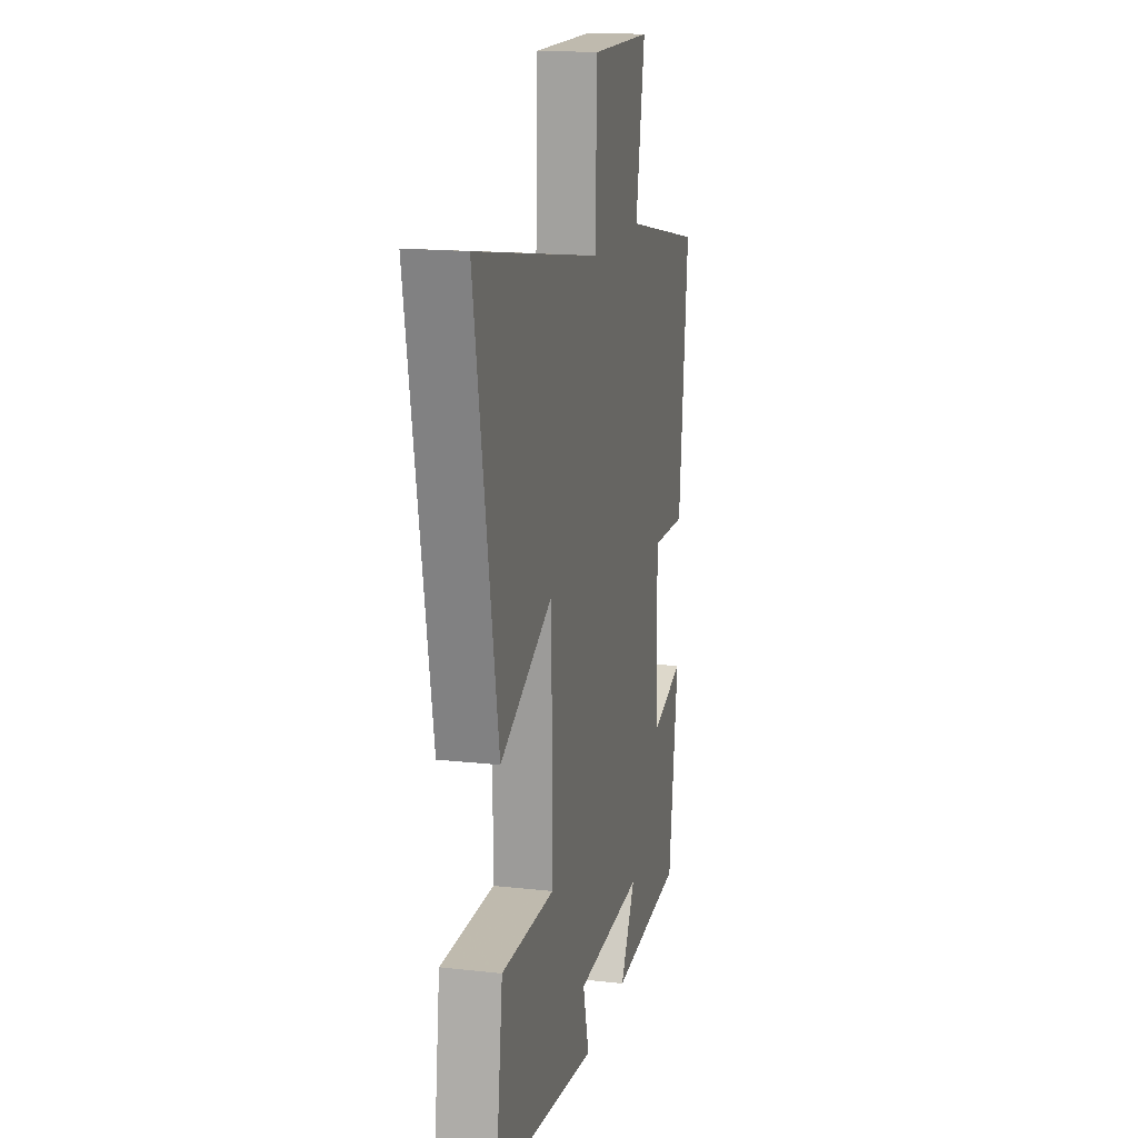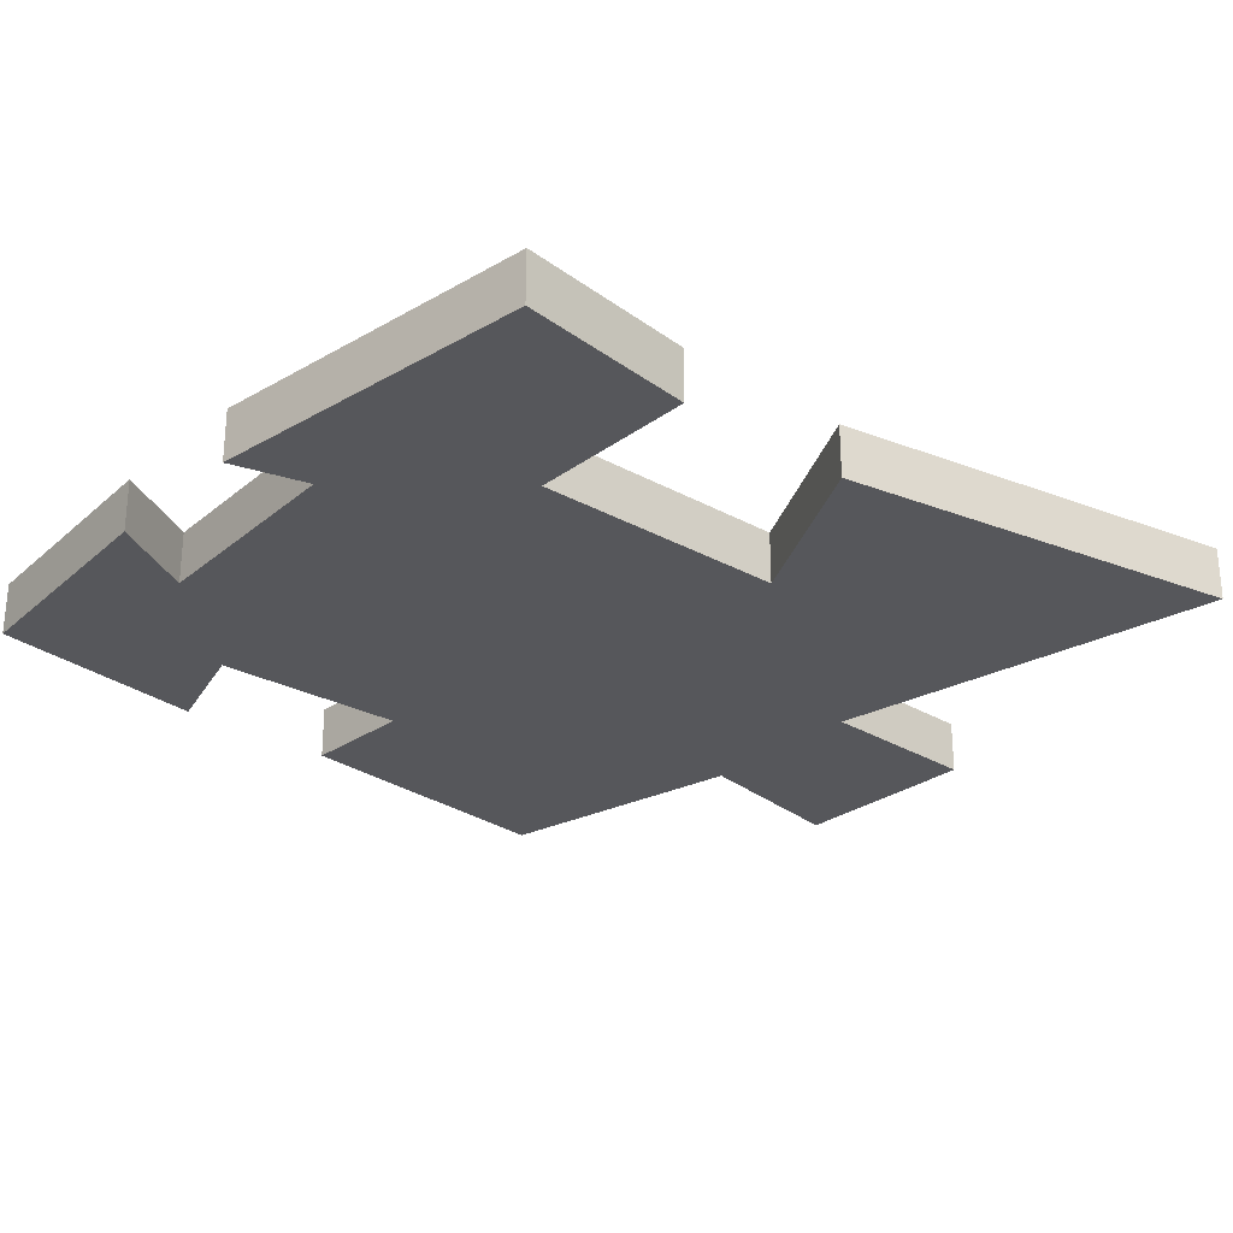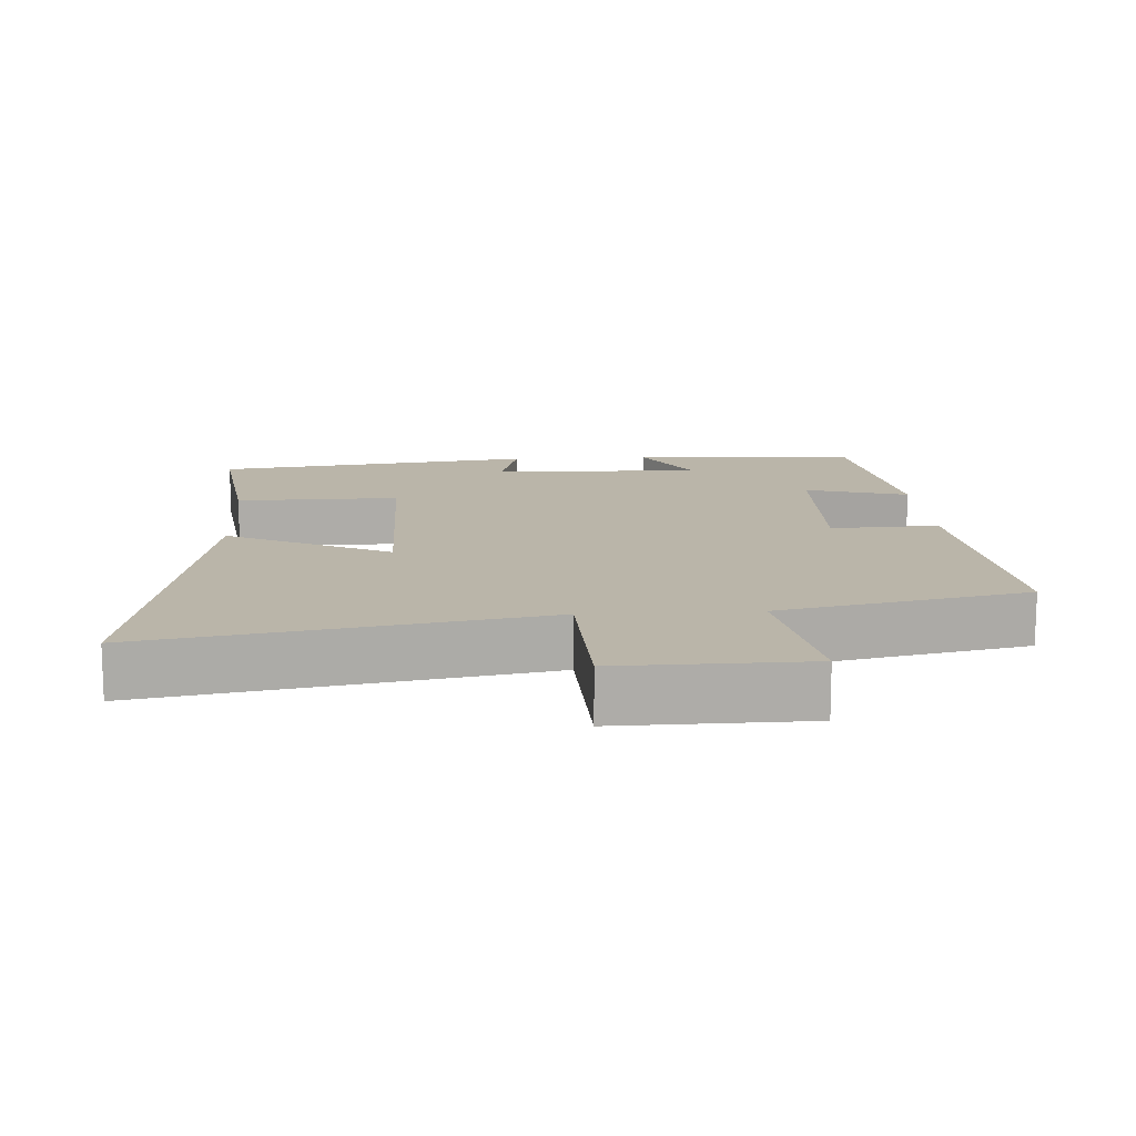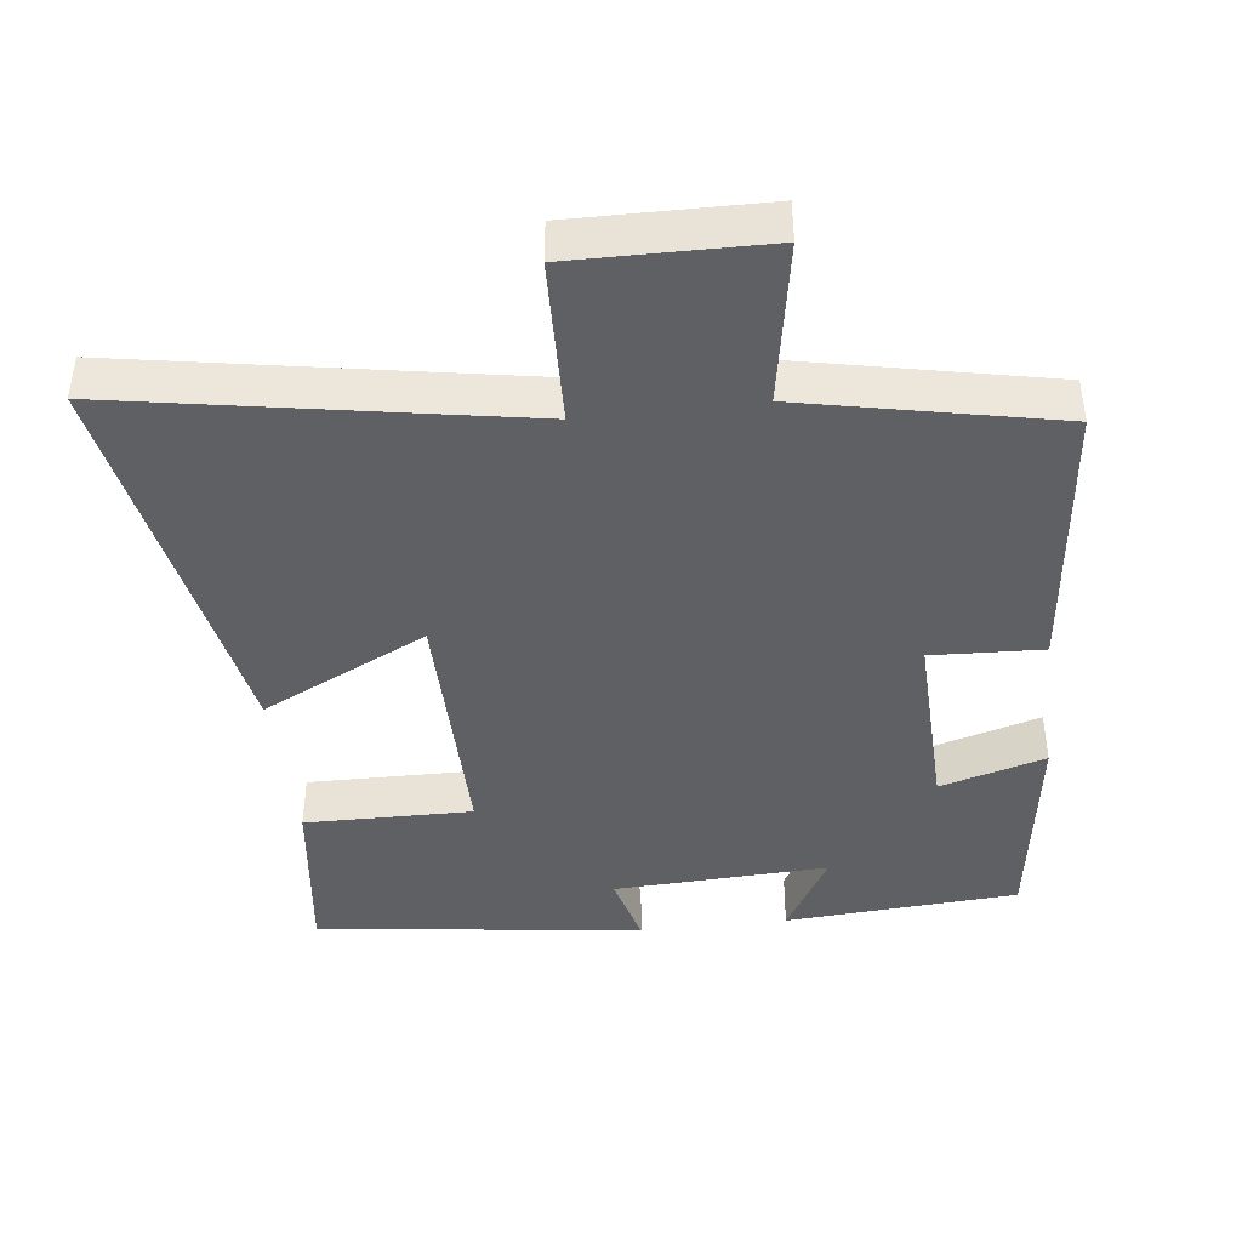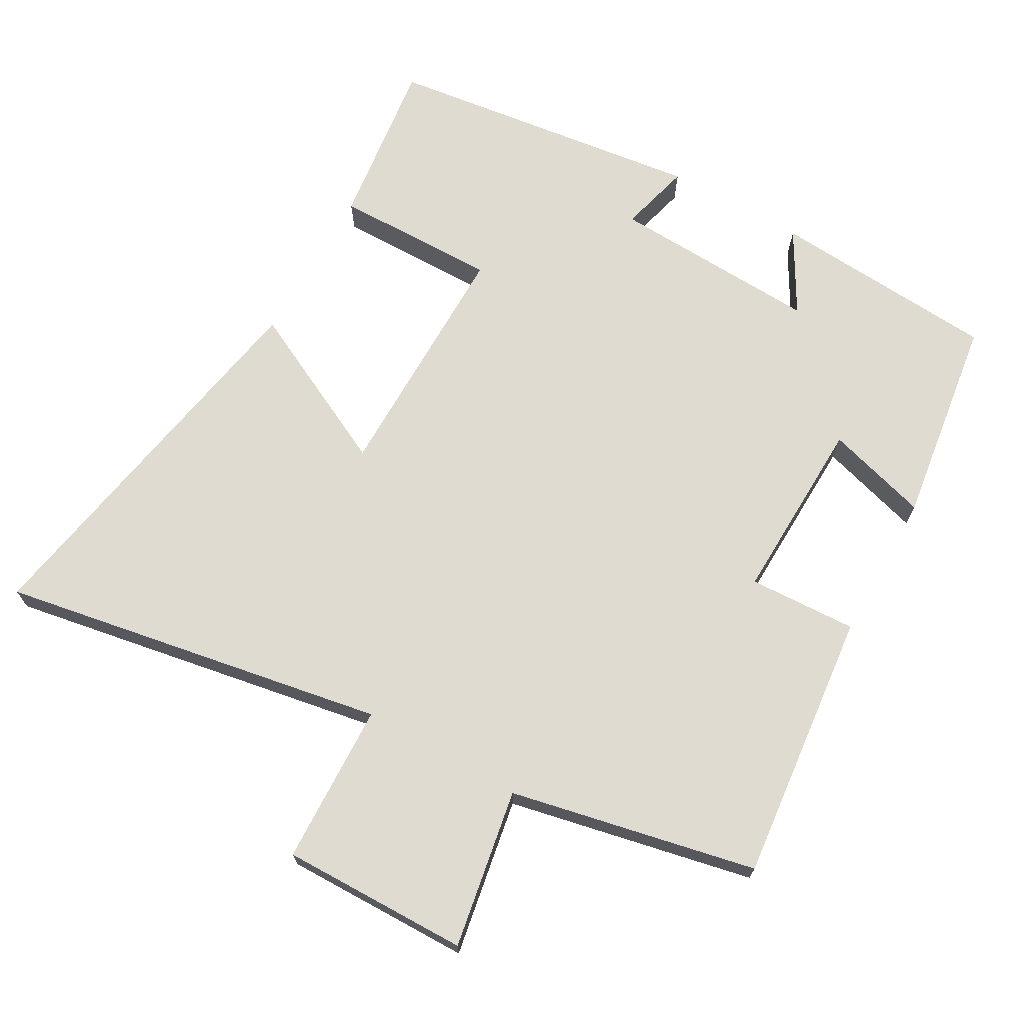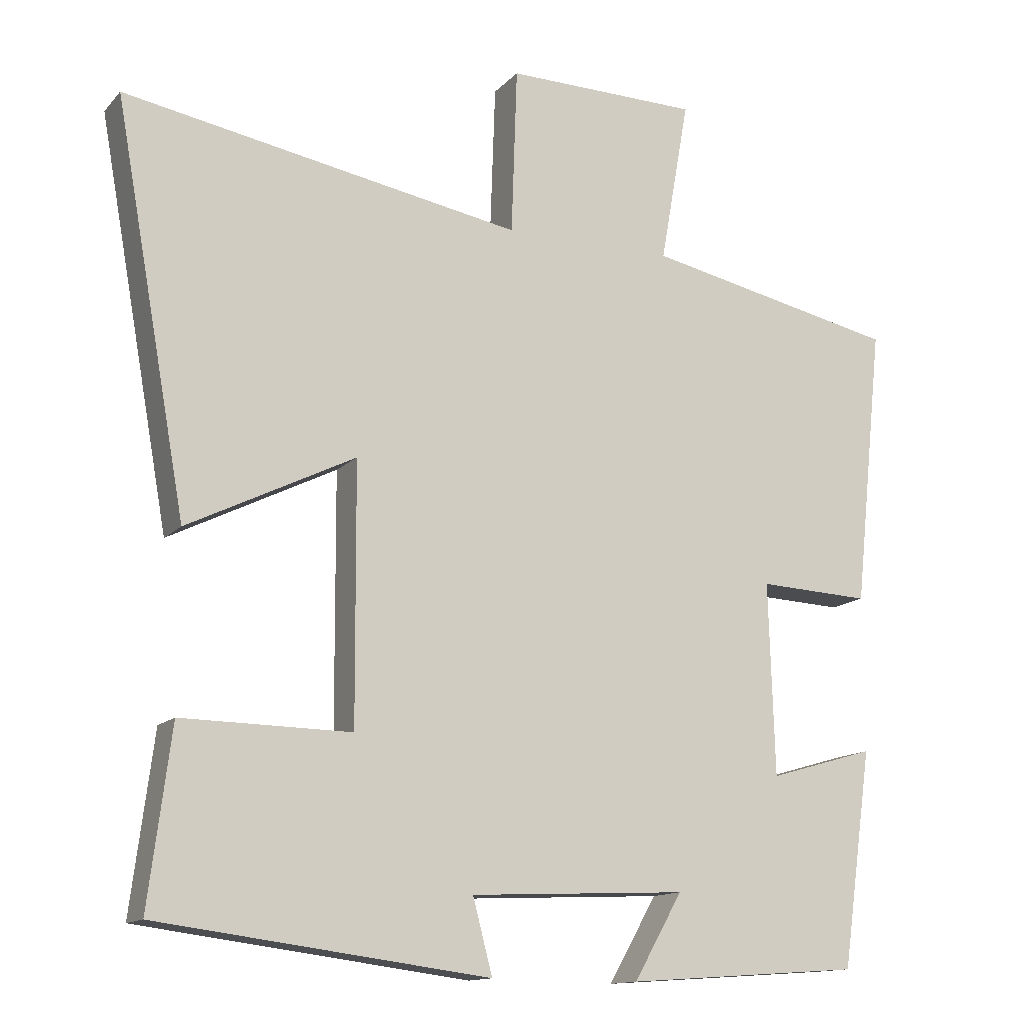
<metadata>
{"format":"obj","ext":"obj","renderer":"f3d","projection":"perspective","resolution":1024,"background":"white","views":[{"elev":16.5,"azim":-77.0,"up":"+Z"},{"elev":-27.4,"azim":-131.0,"up":"+Y"},{"elev":13.5,"azim":-3.6,"up":"+Y"},{"elev":-42.2,"azim":6.8,"up":"+Y"},{"elev":69.8,"azim":29.5,"up":"+Y"},{"elev":-13.6,"azim":-25.8,"up":"+Z"}]}
</metadata>
<code>
v -0.6 0.07 0.598
v -0.047 0.07 0.5
v -0.039 0.07 0.731
v 0.229 0.07 0.727
v 0.189 0.07 0.5
v 0.541 0.07 0.426
v 0.5 0.07 0.038
v 0.345 0.07 0.045
v 0.353 0.07 -0.221
v 0.5 0.07 -0.178
v 0.458 0.07 -0.477
v 0.132 0.07 -0.5
v 0.199 0.07 -0.383
v -0.101 0.07 -0.397
v -0.074 0.07 -0.5
v -0.531 0.07 -0.441
v -0.5 0.07 -0.198
v -0.266 0.07 -0.201
v -0.268 0.07 0.155
v -0.5 0.07 0.04
v -0.6 0 0.598
v -0.047 0 0.5
v -0.039 0 0.731
v 0.229 0 0.727
v 0.189 0 0.5
v 0.541 0 0.426
v 0.5 0 0.038
v 0.345 0 0.045
v 0.353 0 -0.221
v 0.5 0 -0.178
v 0.458 0 -0.477
v 0.132 0 -0.5
v 0.199 0 -0.383
v -0.101 0 -0.397
v -0.074 0 -0.5
v -0.531 0 -0.441
v -0.5 0 -0.198
v -0.266 0 -0.201
v -0.268 0 0.155
v -0.5 0 0.04
f 19 20 1 2
f 18 19 2
f 15 16 17 18
f 14 15 18
f 13 14 18 2
f 10 11 12 13
f 9 10 13
f 8 9 13 2
f 5 6 7 8
f 5 8 2 3
f 3 4 5
f 22 21 40 39
f 22 39 38
f 38 37 36 35
f 38 35 34
f 22 38 34 33
f 33 32 31 30
f 33 30 29
f 22 33 29 28
f 28 27 26 25
f 23 22 28 25
f 25 24 23
f 1 21 22 2
f 2 22 23 3
f 3 23 24 4
f 4 24 25 5
f 5 25 26 6
f 6 26 27 7
f 7 27 28 8
f 8 28 29 9
f 9 29 30 10
f 10 30 31 11
f 11 31 32 12
f 12 32 33 13
f 13 33 34 14
f 14 34 35 15
f 15 35 36 16
f 16 36 37 17
f 17 37 38 18
f 18 38 39 19
f 19 39 40 20
f 20 40 21 1

</code>
